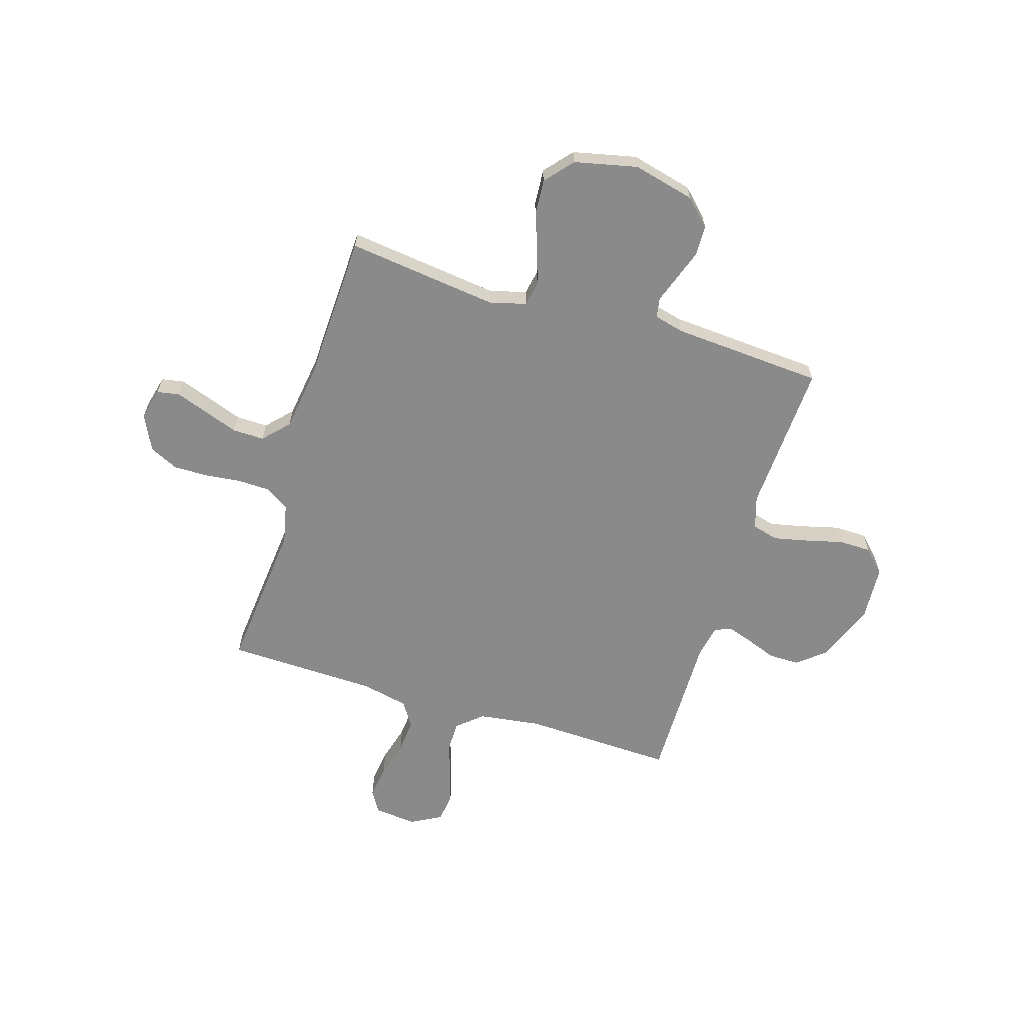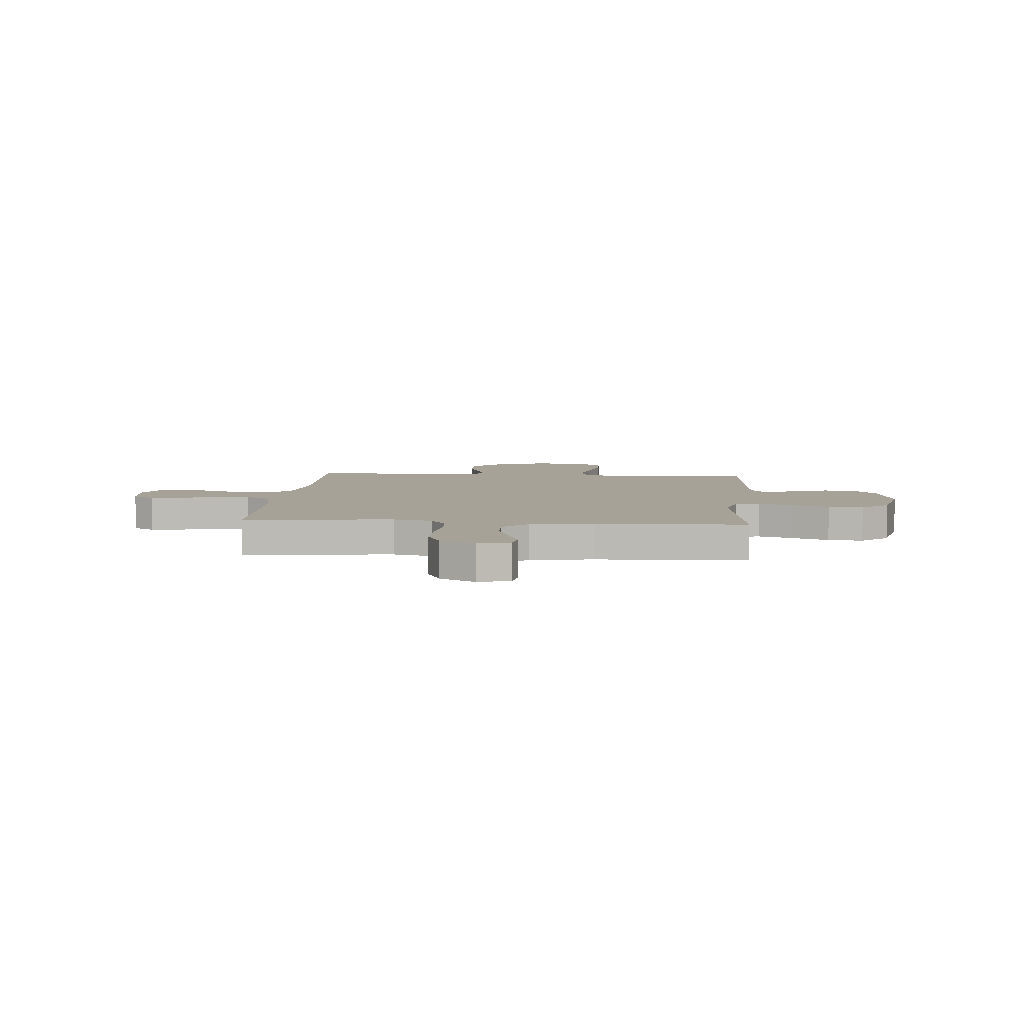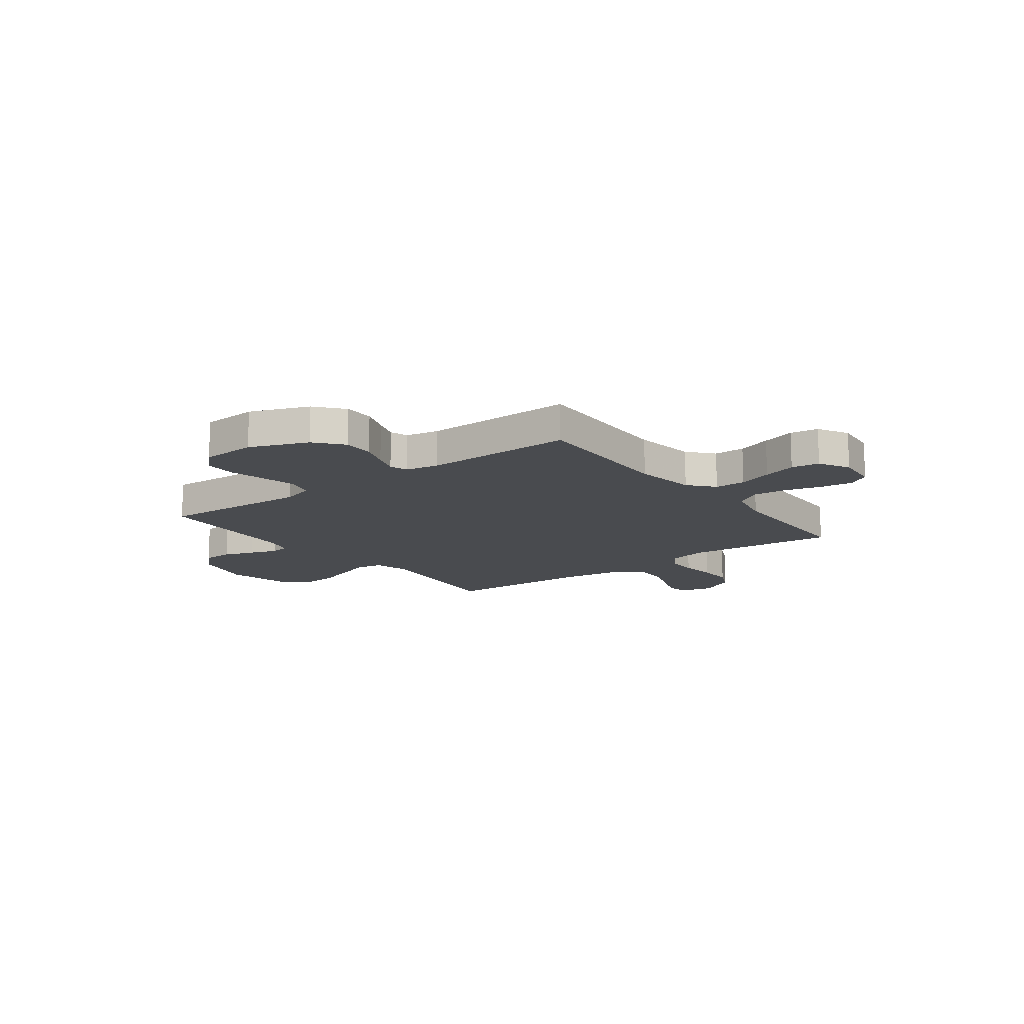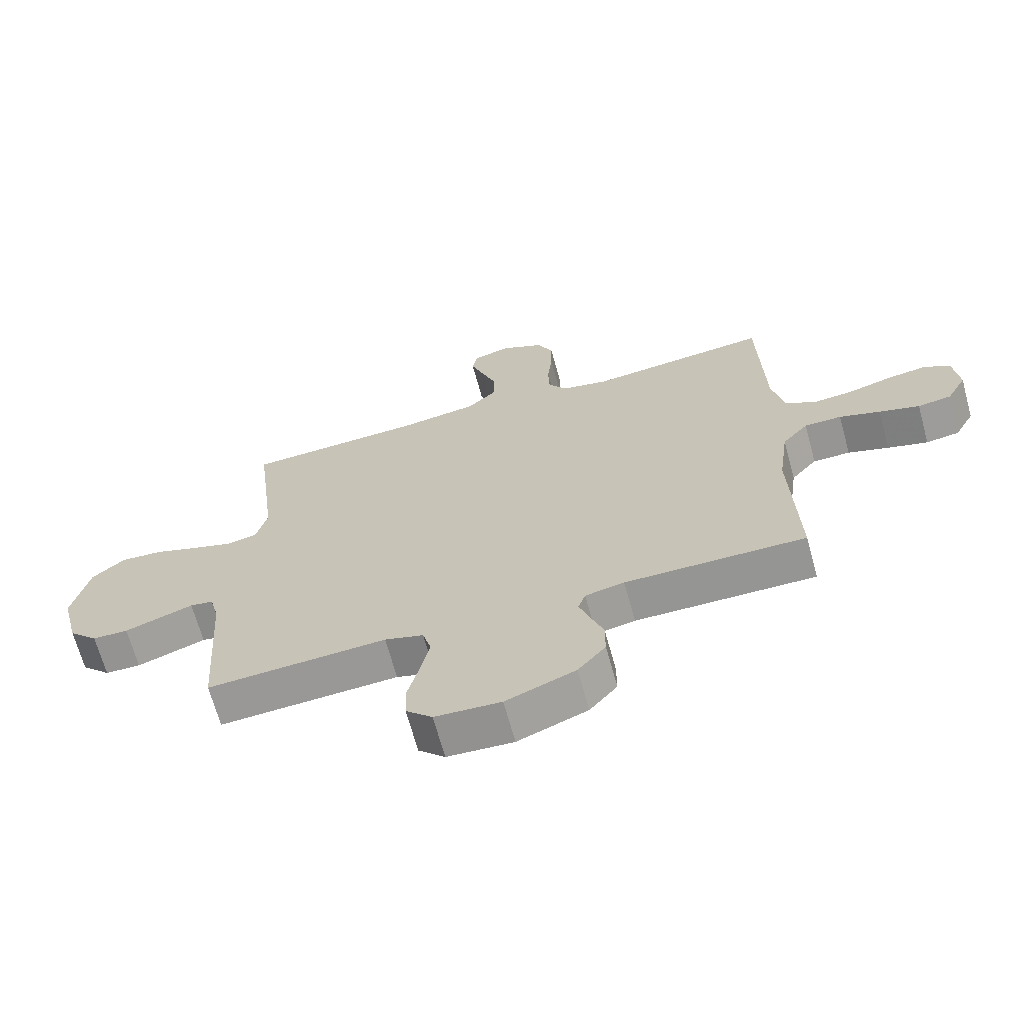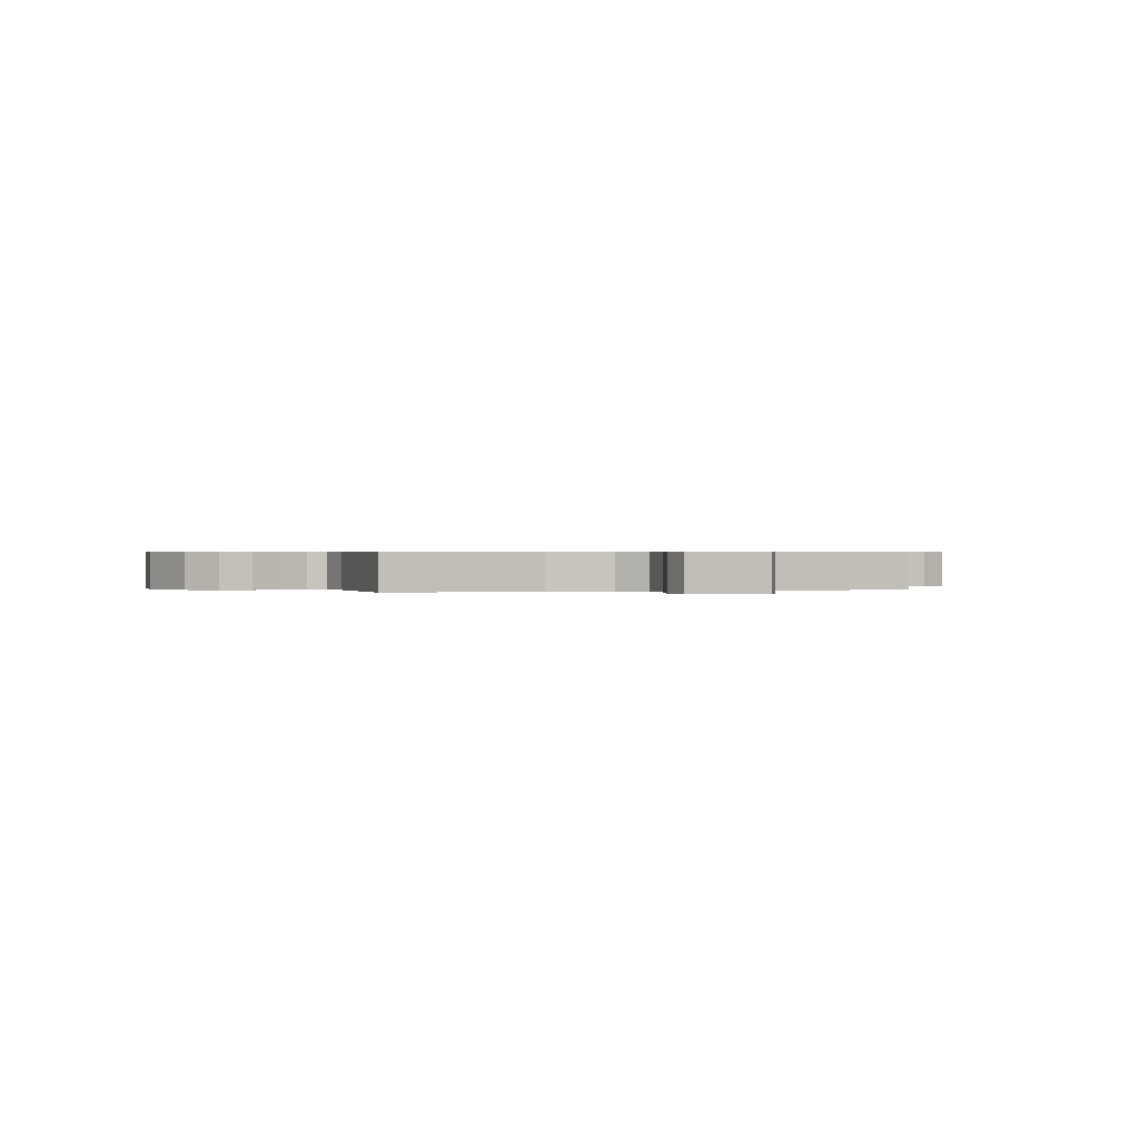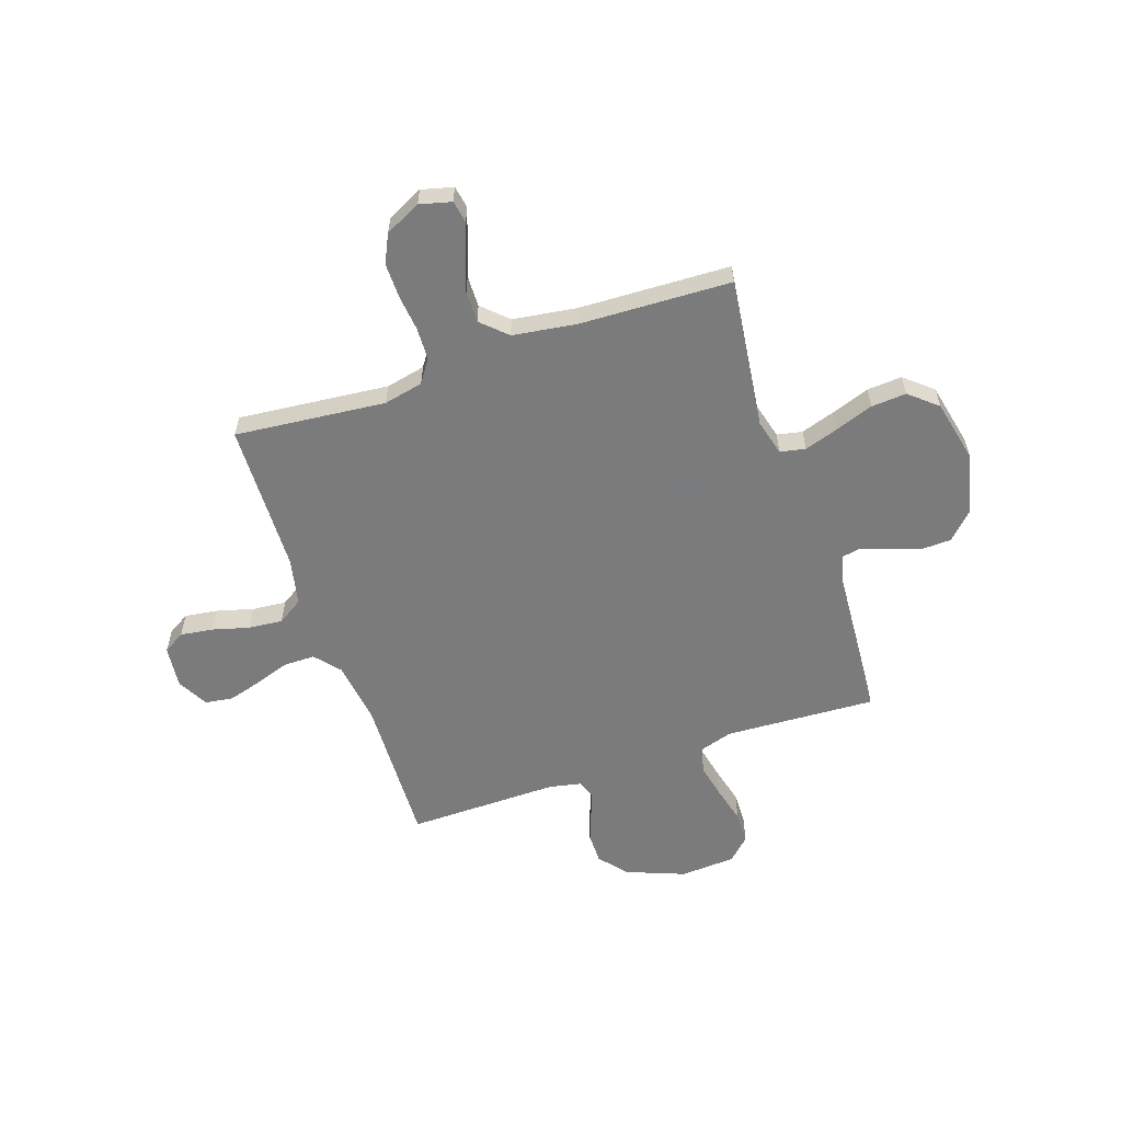
<metadata>
{"format":"obj","ext":"obj","renderer":"f3d","projection":"perspective","resolution":1024,"background":"white","views":[{"elev":-63.6,"azim":72.9,"up":"+Y"},{"elev":6.4,"azim":4.8,"up":"+Y"},{"elev":-13.8,"azim":-143.0,"up":"+Y"},{"elev":-67.6,"azim":-164.6,"up":"+Z"},{"elev":0.4,"azim":-108.5,"up":"+Y"},{"elev":-58.4,"azim":18.7,"up":"+Y"}]}
</metadata>
<code>
v 0.5 0.07 0.5
v 0.463 0.07 0.2
v 0.482 0.07 0.128
v 0.532 0.07 0.118
v 0.6 0.07 0.14
v 0.675 0.07 0.167
v 0.745 0.07 0.172
v 0.8 0.07 0.125
v 0.828 0.07 0
v 0.798 0.07 -0.122
v 0.749 0.07 -0.172
v 0.689 0.07 -0.174
v 0.628 0.07 -0.153
v 0.574 0.07 -0.134
v 0.535 0.07 -0.141
v 0.52 0.07 -0.2
v 0.5 0.07 -0.5
v 0.2 0.07 -0.485
v 0.135 0.07 -0.505
v 0.121 0.07 -0.557
v 0.136 0.07 -0.626
v 0.155 0.07 -0.7
v 0.154 0.07 -0.764
v 0.11 0.07 -0.807
v 0 0.07 -0.814
v -0.116 0.07 -0.769
v -0.162 0.07 -0.714
v -0.162 0.07 -0.653
v -0.14 0.07 -0.594
v -0.123 0.07 -0.544
v -0.135 0.07 -0.509
v -0.2 0.07 -0.496
v -0.5 0.07 -0.5
v -0.49 0.07 -0.2
v -0.507 0.07 -0.076
v -0.55 0.07 -0.026
v -0.612 0.07 -0.026
v -0.68 0.07 -0.049
v -0.747 0.07 -0.069
v -0.803 0.07 -0.061
v -0.836 0.07 0
v -0.827 0.07 0.084
v -0.784 0.07 0.11
v -0.719 0.07 0.101
v -0.646 0.07 0.081
v -0.578 0.07 0.075
v -0.528 0.07 0.107
v -0.508 0.07 0.2
v -0.5 0.07 0.5
v -0.2 0.07 0.471
v -0.122 0.07 0.488
v -0.091 0.07 0.534
v -0.089 0.07 0.598
v -0.097 0.07 0.669
v -0.098 0.07 0.739
v -0.071 0.07 0.796
v 0 0.07 0.831
v 0.063 0.07 0.815
v 0.071 0.07 0.771
v 0.049 0.07 0.708
v 0.024 0.07 0.639
v 0.023 0.07 0.576
v 0.073 0.07 0.529
v 0.2 0.07 0.511
v 0.5 0 0.5
v 0.463 0 0.2
v 0.482 0 0.128
v 0.532 0 0.118
v 0.6 0 0.14
v 0.675 0 0.167
v 0.745 0 0.172
v 0.8 0 0.125
v 0.828 0 0
v 0.798 0 -0.122
v 0.749 0 -0.172
v 0.689 0 -0.174
v 0.628 0 -0.153
v 0.574 0 -0.134
v 0.535 0 -0.141
v 0.52 0 -0.2
v 0.5 0 -0.5
v 0.2 0 -0.485
v 0.135 0 -0.505
v 0.121 0 -0.557
v 0.136 0 -0.626
v 0.155 0 -0.7
v 0.154 0 -0.764
v 0.11 0 -0.807
v 0 0 -0.814
v -0.116 0 -0.769
v -0.162 0 -0.714
v -0.162 0 -0.653
v -0.14 0 -0.594
v -0.123 0 -0.544
v -0.135 0 -0.509
v -0.2 0 -0.496
v -0.5 0 -0.5
v -0.49 0 -0.2
v -0.507 0 -0.076
v -0.55 0 -0.026
v -0.612 0 -0.026
v -0.68 0 -0.049
v -0.747 0 -0.069
v -0.803 0 -0.061
v -0.836 0 0
v -0.827 0 0.084
v -0.784 0 0.11
v -0.719 0 0.101
v -0.646 0 0.081
v -0.578 0 0.075
v -0.528 0 0.107
v -0.508 0 0.2
v -0.5 0 0.5
v -0.2 0 0.471
v -0.122 0 0.488
v -0.091 0 0.534
v -0.089 0 0.598
v -0.097 0 0.669
v -0.098 0 0.739
v -0.071 0 0.796
v 0 0 0.831
v 0.063 0 0.815
v 0.071 0 0.771
v 0.049 0 0.708
v 0.024 0 0.639
v 0.023 0 0.576
v 0.073 0 0.529
v 0.2 0 0.511
f 59 60 61
f 58 59 61
f 57 58 61
f 56 57 61
f 55 56 61
f 54 55 61
f 53 54 61
f 52 53 61 62
f 51 52 62 63
f 48 49 50
f 51 63 64
f 50 51 64
f 48 50 64
f 47 48 64
f 43 44 45
f 42 43 45
f 41 42 45
f 40 41 45
f 39 40 45
f 38 39 45
f 37 38 45
f 36 37 45 46
f 64 1 2
f 47 64 2
f 46 47 2
f 36 46 2
f 35 36 2
f 27 28 29
f 26 27 29
f 25 26 29
f 24 25 29
f 23 24 29
f 22 23 29
f 21 22 29
f 20 21 29 30
f 19 20 30 31
f 16 17 18
f 19 31 32
f 18 19 32
f 16 18 32
f 15 16 32
f 12 13 14
f 11 12 14
f 10 11 14
f 9 10 14
f 8 9 14
f 7 8 14
f 6 7 14
f 5 6 14
f 4 5 14 15
f 34 35 2 3
f 32 33 34
f 15 32 34
f 4 15 34
f 3 4 34
f 125 124 123
f 125 123 122
f 125 122 121
f 125 121 120
f 125 120 119
f 125 119 118
f 125 118 117
f 126 125 117 116
f 127 126 116 115
f 114 113 112
f 128 127 115
f 128 115 114
f 128 114 112
f 128 112 111
f 109 108 107
f 109 107 106
f 109 106 105
f 109 105 104
f 109 104 103
f 109 103 102
f 109 102 101
f 110 109 101 100
f 66 65 128
f 66 128 111
f 66 111 110
f 66 110 100
f 66 100 99
f 93 92 91
f 93 91 90
f 93 90 89
f 93 89 88
f 93 88 87
f 93 87 86
f 93 86 85
f 94 93 85 84
f 95 94 84 83
f 82 81 80
f 96 95 83
f 96 83 82
f 96 82 80
f 96 80 79
f 78 77 76
f 78 76 75
f 78 75 74
f 78 74 73
f 78 73 72
f 78 72 71
f 78 71 70
f 78 70 69
f 79 78 69 68
f 67 66 99 98
f 98 97 96
f 98 96 79
f 98 79 68
f 98 68 67
f 1 65 66 2
f 2 66 67 3
f 3 67 68 4
f 4 68 69 5
f 5 69 70 6
f 6 70 71 7
f 7 71 72 8
f 8 72 73 9
f 9 73 74 10
f 10 74 75 11
f 11 75 76 12
f 12 76 77 13
f 13 77 78 14
f 14 78 79 15
f 15 79 80 16
f 16 80 81 17
f 17 81 82 18
f 18 82 83 19
f 19 83 84 20
f 20 84 85 21
f 21 85 86 22
f 22 86 87 23
f 23 87 88 24
f 24 88 89 25
f 25 89 90 26
f 26 90 91 27
f 27 91 92 28
f 28 92 93 29
f 29 93 94 30
f 30 94 95 31
f 31 95 96 32
f 32 96 97 33
f 33 97 98 34
f 34 98 99 35
f 35 99 100 36
f 36 100 101 37
f 37 101 102 38
f 38 102 103 39
f 39 103 104 40
f 40 104 105 41
f 41 105 106 42
f 42 106 107 43
f 43 107 108 44
f 44 108 109 45
f 45 109 110 46
f 46 110 111 47
f 47 111 112 48
f 48 112 113 49
f 49 113 114 50
f 50 114 115 51
f 51 115 116 52
f 52 116 117 53
f 53 117 118 54
f 54 118 119 55
f 55 119 120 56
f 56 120 121 57
f 57 121 122 58
f 58 122 123 59
f 59 123 124 60
f 60 124 125 61
f 61 125 126 62
f 62 126 127 63
f 63 127 128 64
f 64 128 65 1

</code>
